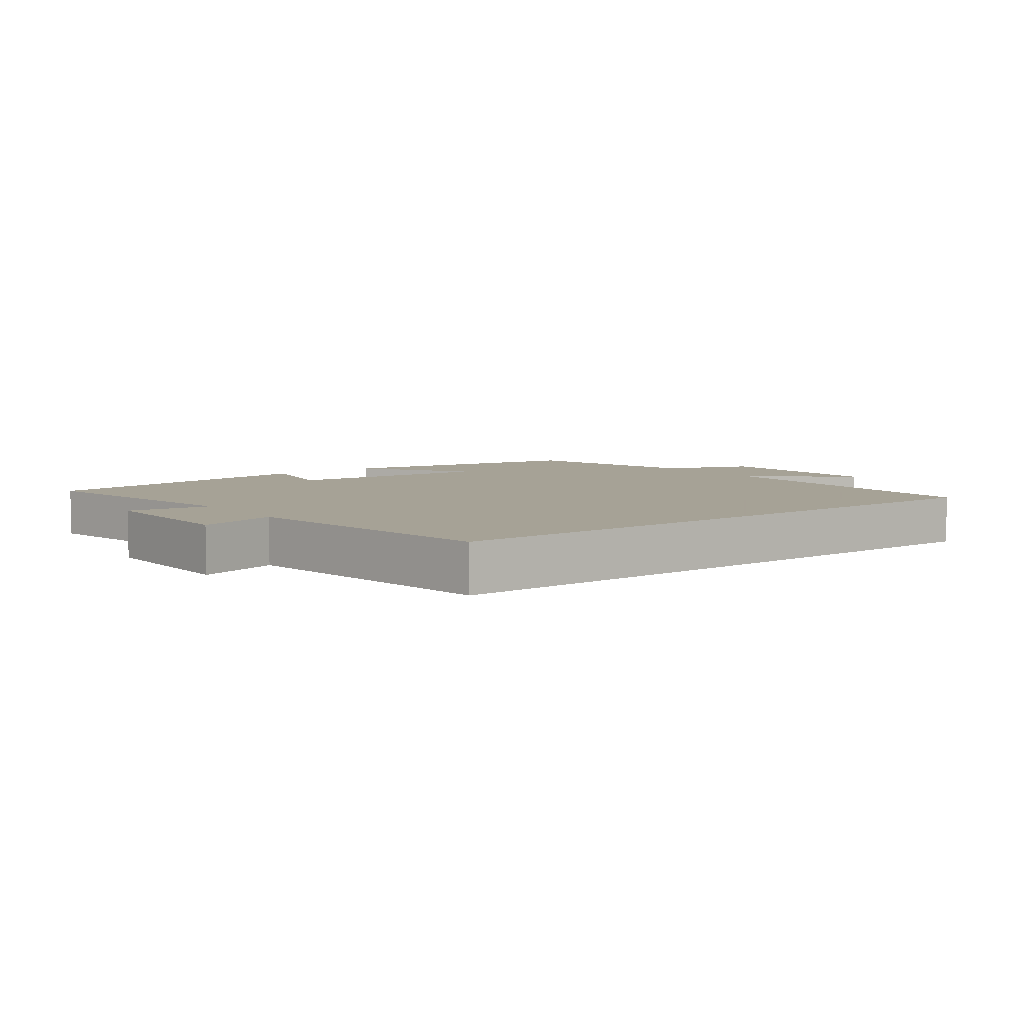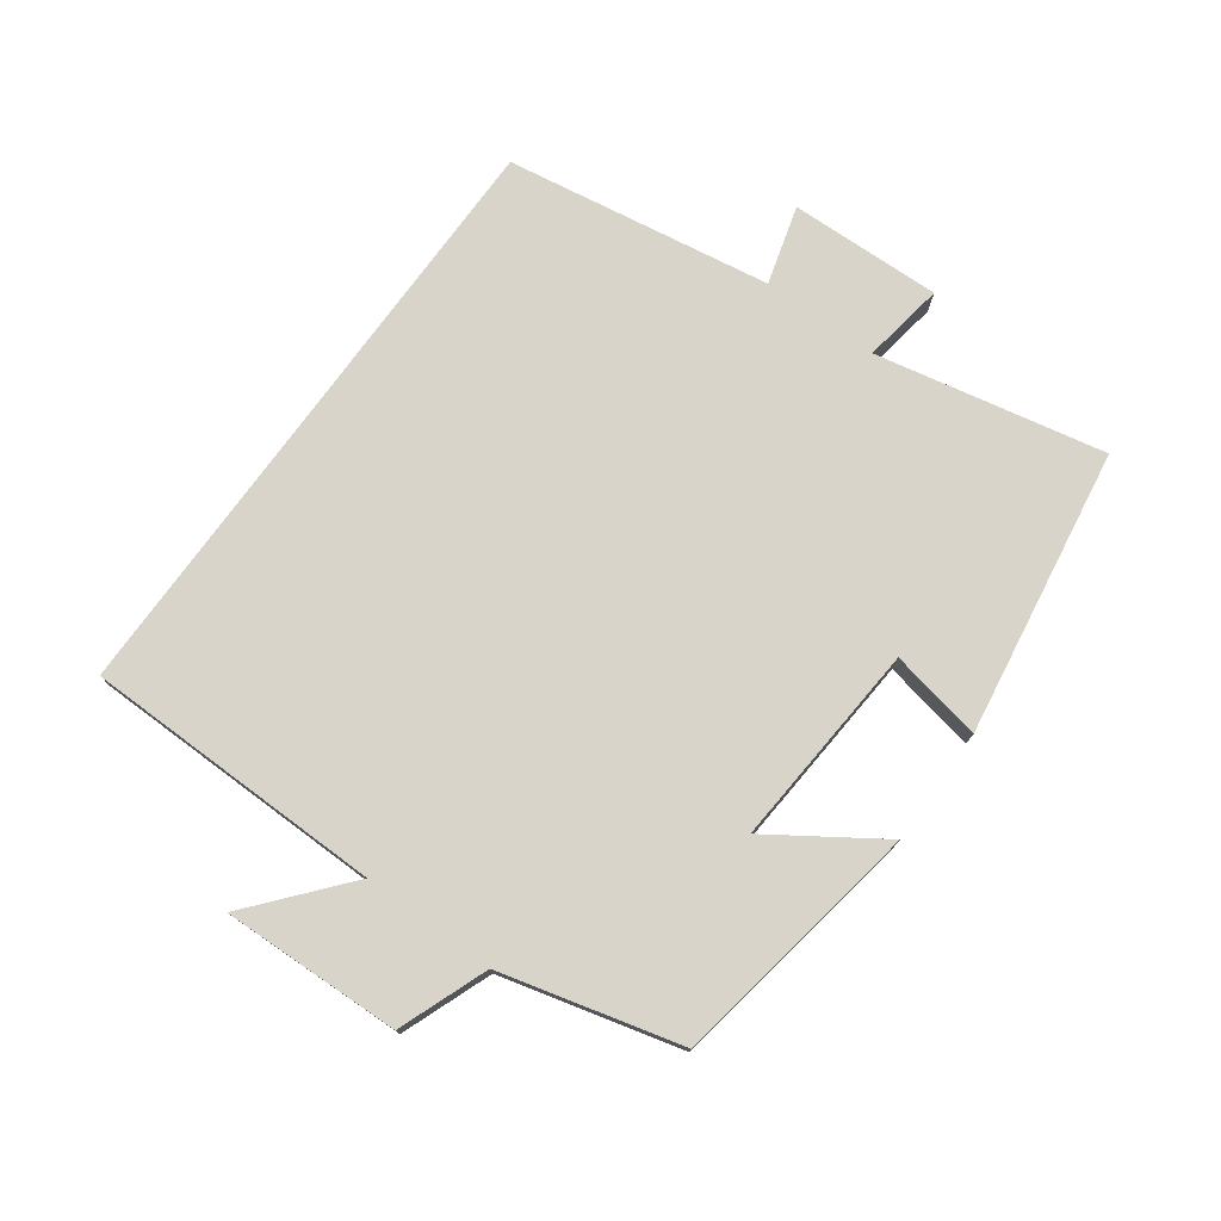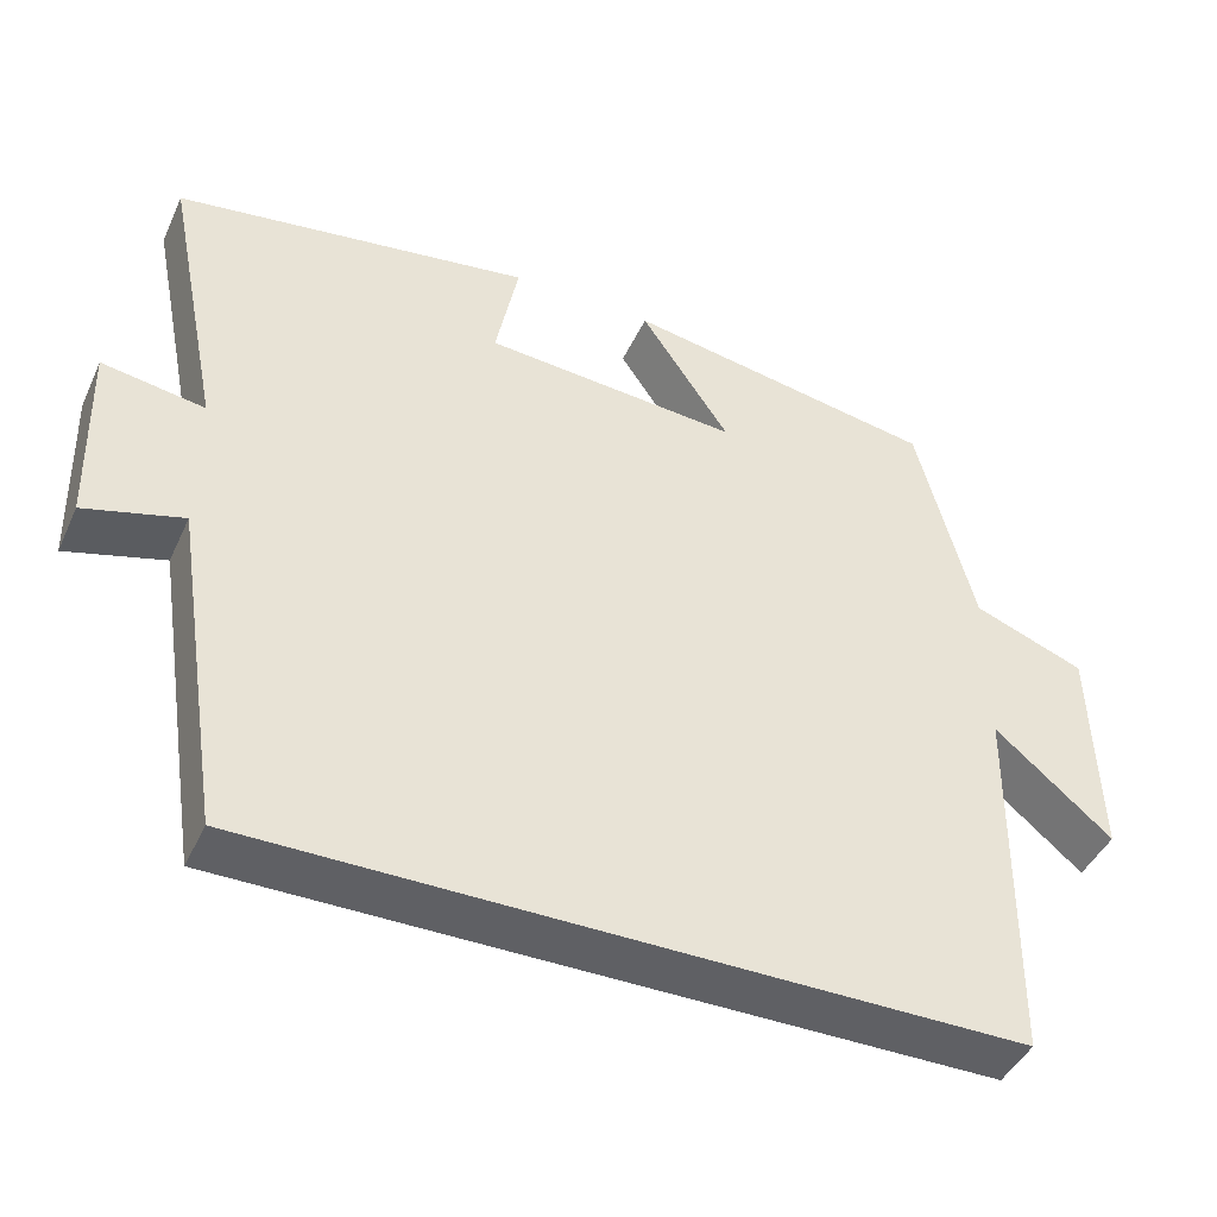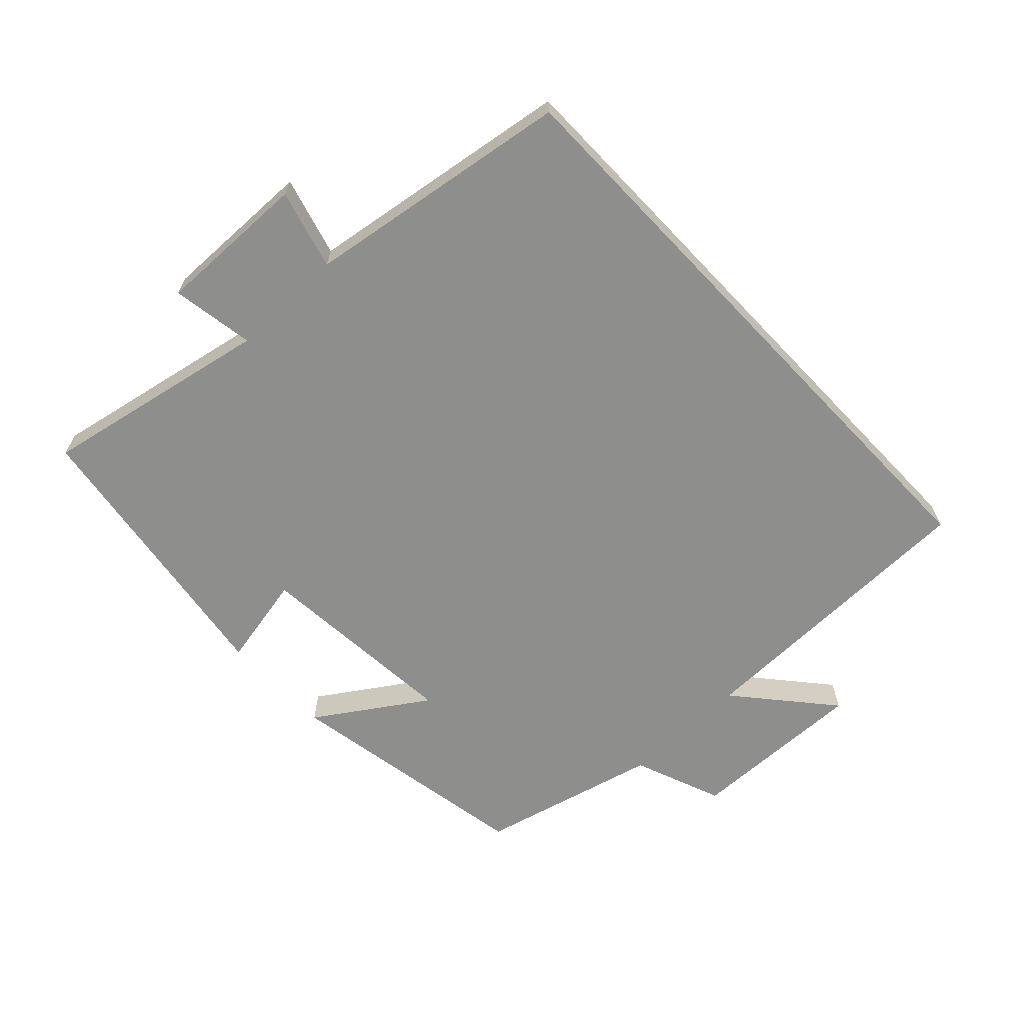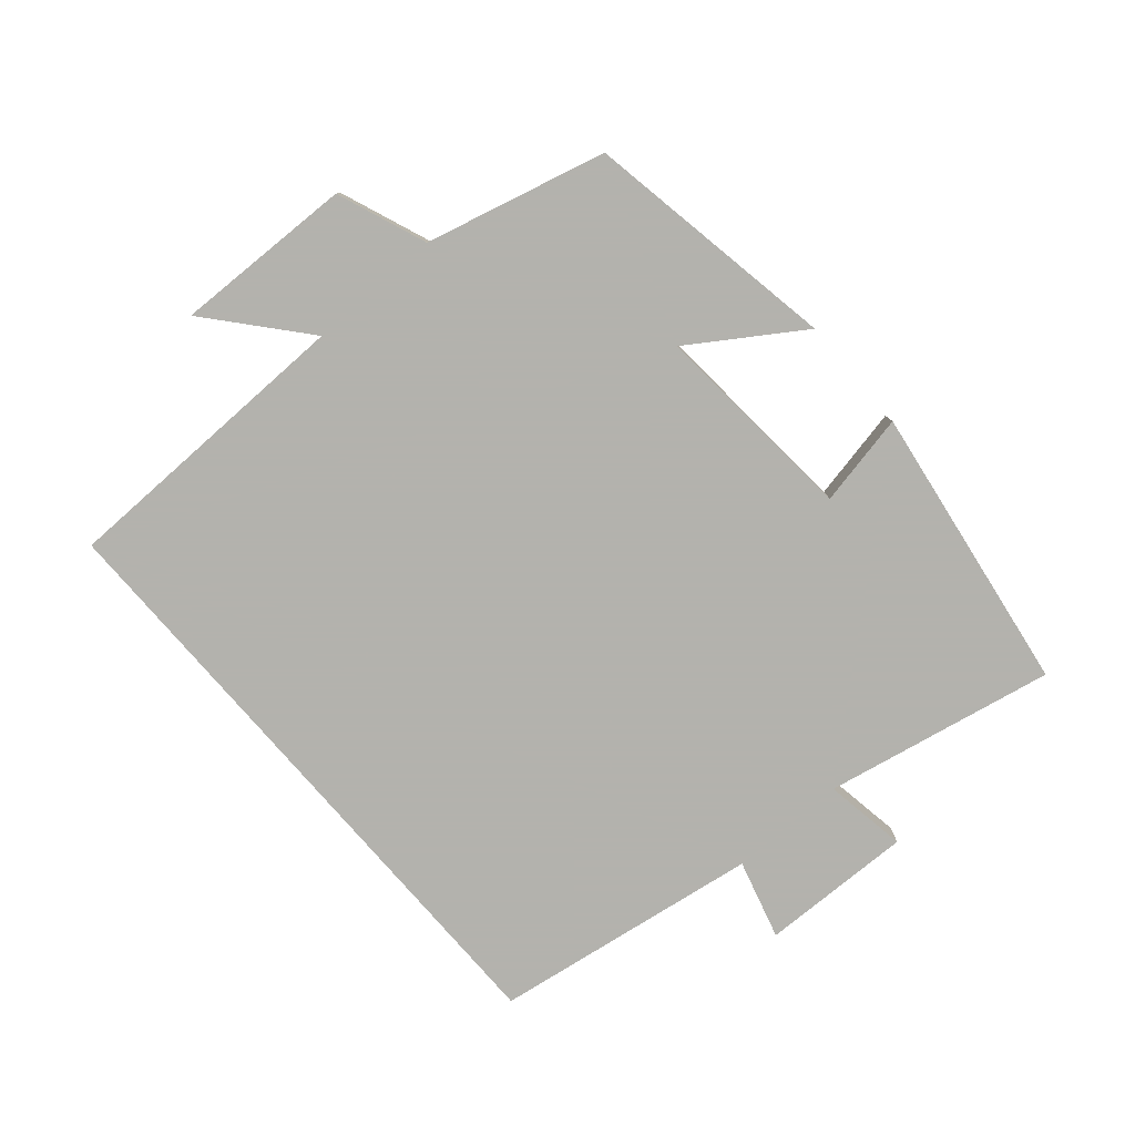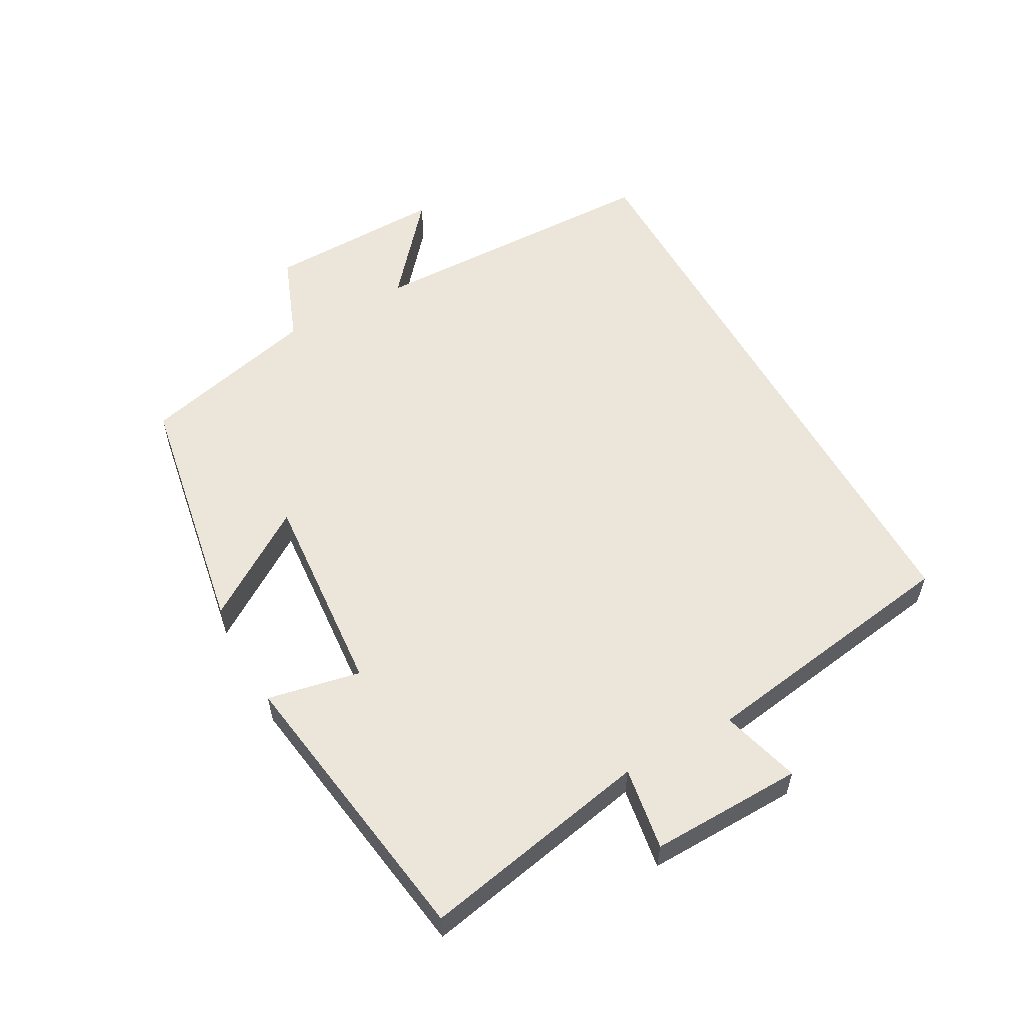
<metadata>
{"format":"obj","ext":"obj","renderer":"f3d","projection":"perspective","resolution":1024,"background":"white","views":[{"elev":6.3,"azim":143.0,"up":"+Y"},{"elev":75.6,"azim":-54.1,"up":"+Y"},{"elev":-44.1,"azim":156.3,"up":"+Z"},{"elev":-64.9,"azim":133.6,"up":"+Y"},{"elev":-79.4,"azim":-49.1,"up":"+Y"},{"elev":56.2,"azim":61.2,"up":"+Y"}]}
</metadata>
<code>
v 0.437 0.07 -0.5
v -0.494 0.07 -0.5
v -0.5 0.07 -0.041
v -0.644 0.07 -0.163
v -0.636 0.07 0.109
v -0.5 0.07 0.161
v -0.43 0.07 0.434
v -0.045 0.07 0.5
v -0.155 0.07 0.335
v 0.159 0.07 0.359
v 0.131 0.07 0.5
v 0.57 0.07 0.433
v 0.5 0.07 0.084
v 0.626 0.07 0.104
v 0.62 0.07 -0.128
v 0.5 0.07 -0.094
v 0.437 0 -0.5
v -0.494 0 -0.5
v -0.5 0 -0.041
v -0.644 0 -0.163
v -0.636 0 0.109
v -0.5 0 0.161
v -0.43 0 0.434
v -0.045 0 0.5
v -0.155 0 0.335
v 0.159 0 0.359
v 0.131 0 0.5
v 0.57 0 0.433
v 0.5 0 0.084
v 0.626 0 0.104
v 0.62 0 -0.128
v 0.5 0 -0.094
f 13 14 15 16
f 13 16 1 2
f 10 11 12 13
f 9 10 13 2
f 6 7 8 9
f 6 9 2 3
f 3 4 5 6
f 32 31 30 29
f 18 17 32 29
f 29 28 27 26
f 18 29 26 25
f 25 24 23 22
f 19 18 25 22
f 22 21 20 19
f 1 17 18 2
f 2 18 19 3
f 3 19 20 4
f 4 20 21 5
f 5 21 22 6
f 6 22 23 7
f 7 23 24 8
f 8 24 25 9
f 9 25 26 10
f 10 26 27 11
f 11 27 28 12
f 12 28 29 13
f 13 29 30 14
f 14 30 31 15
f 15 31 32 16
f 16 32 17 1

</code>
